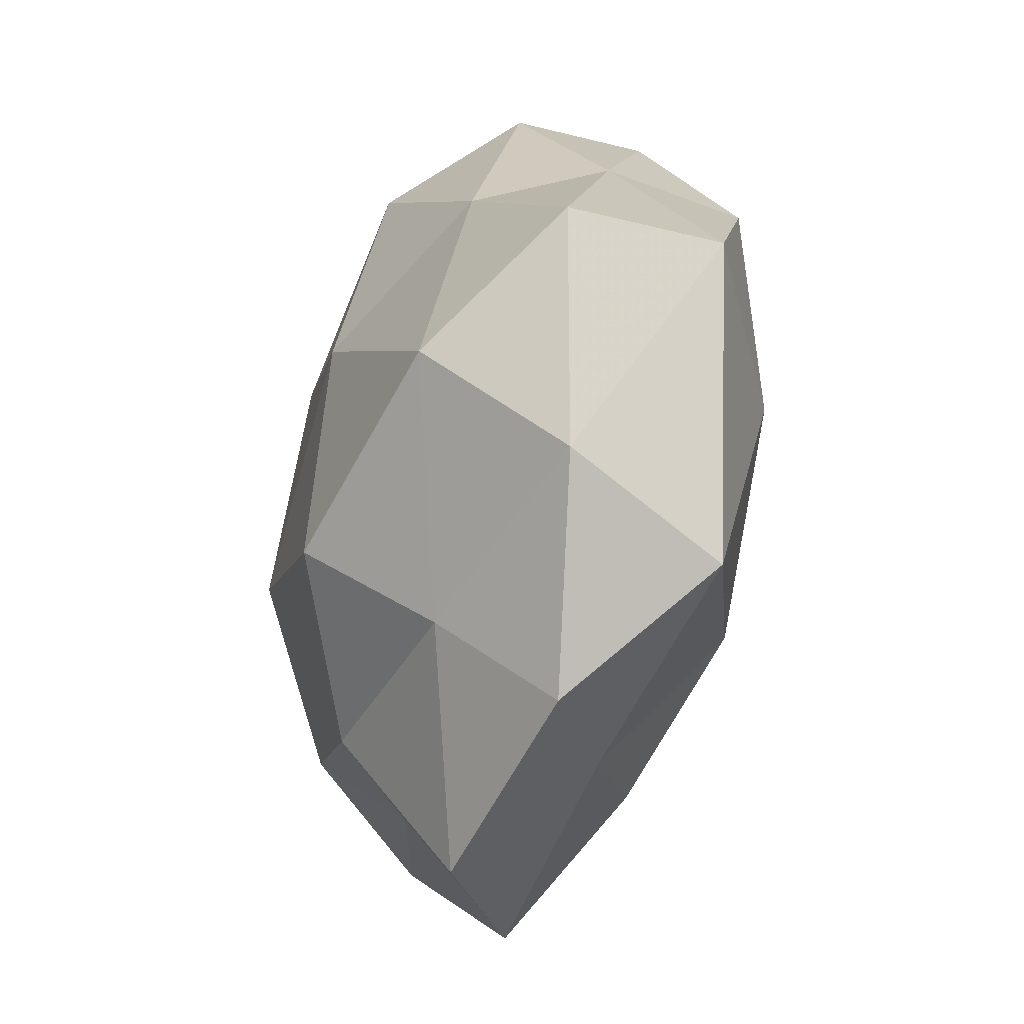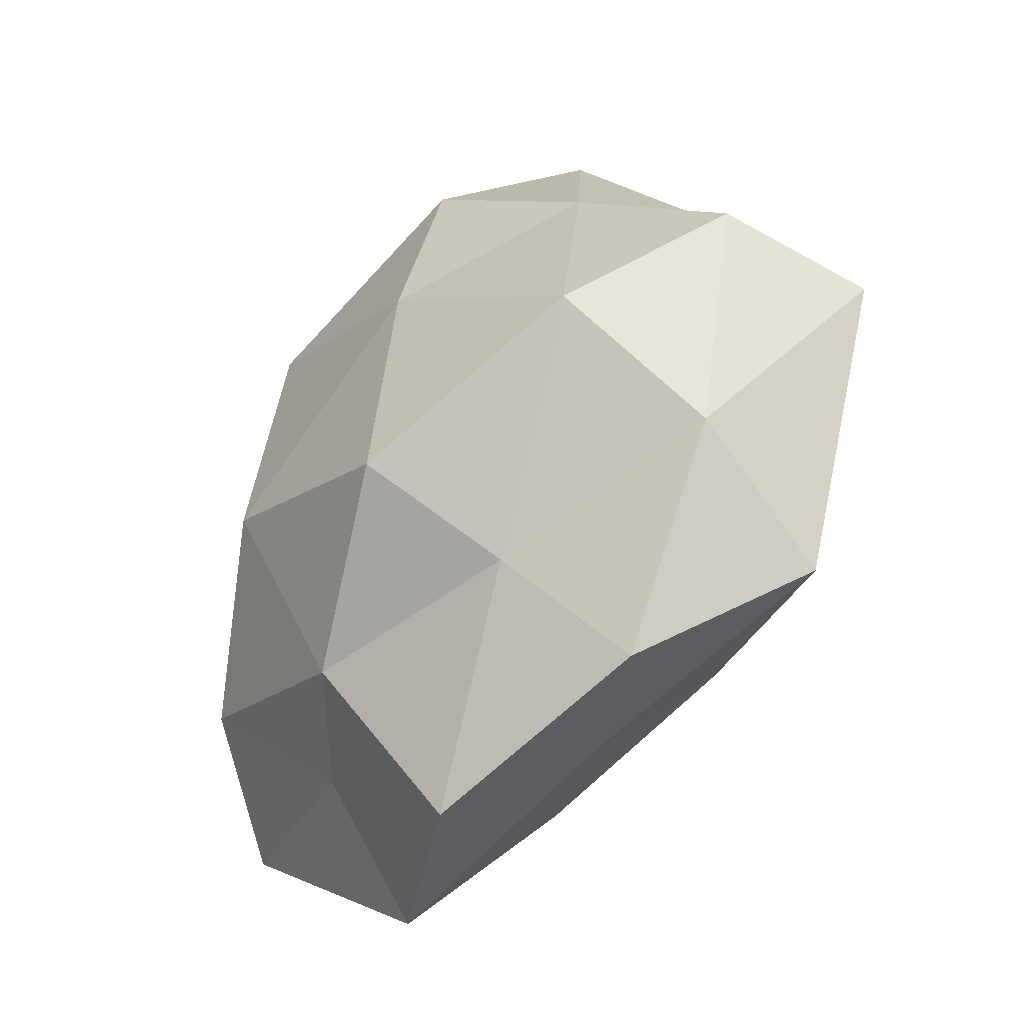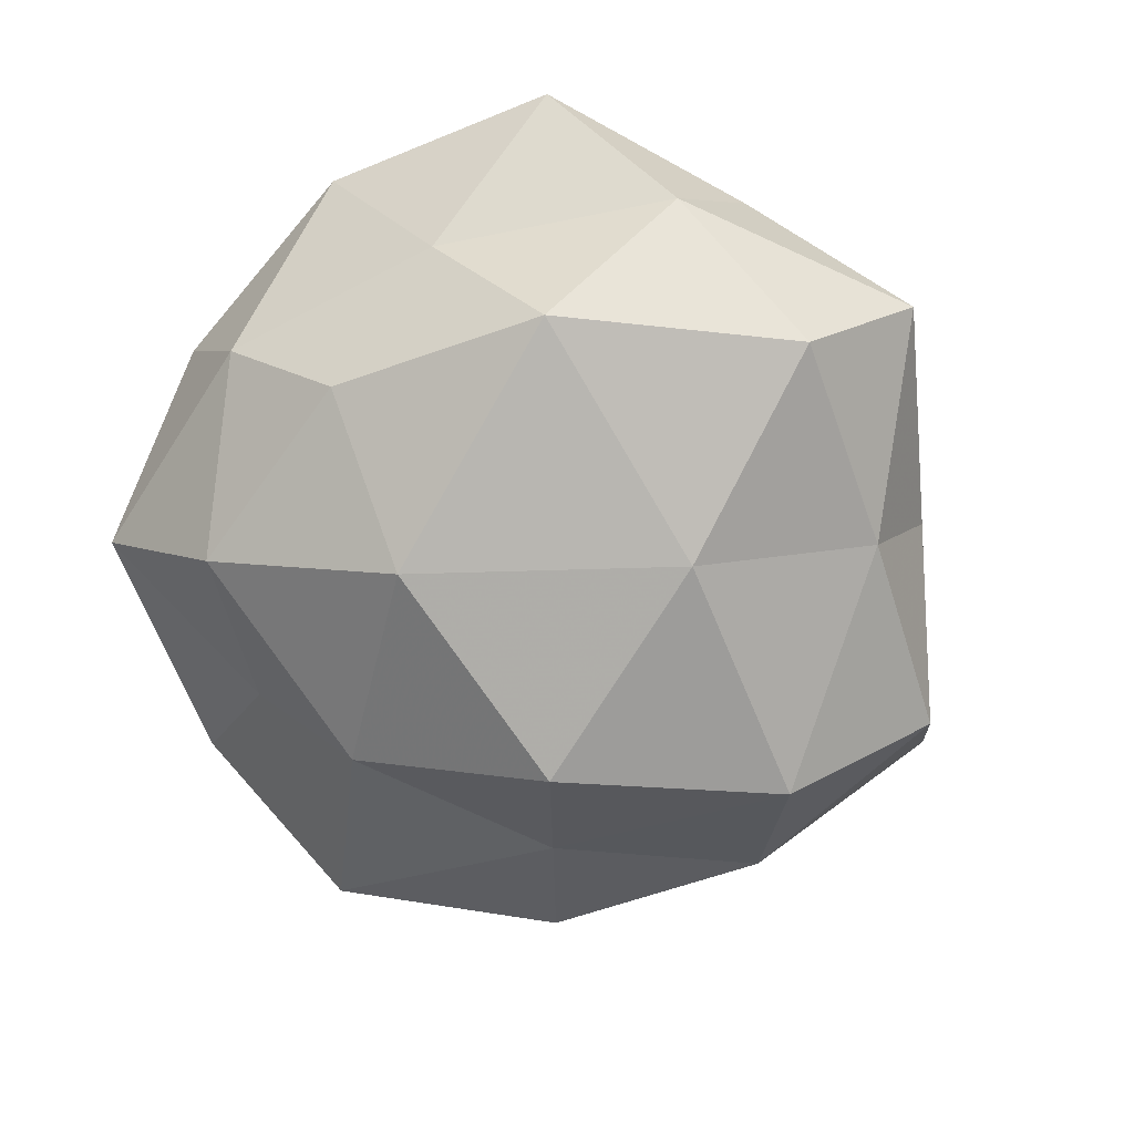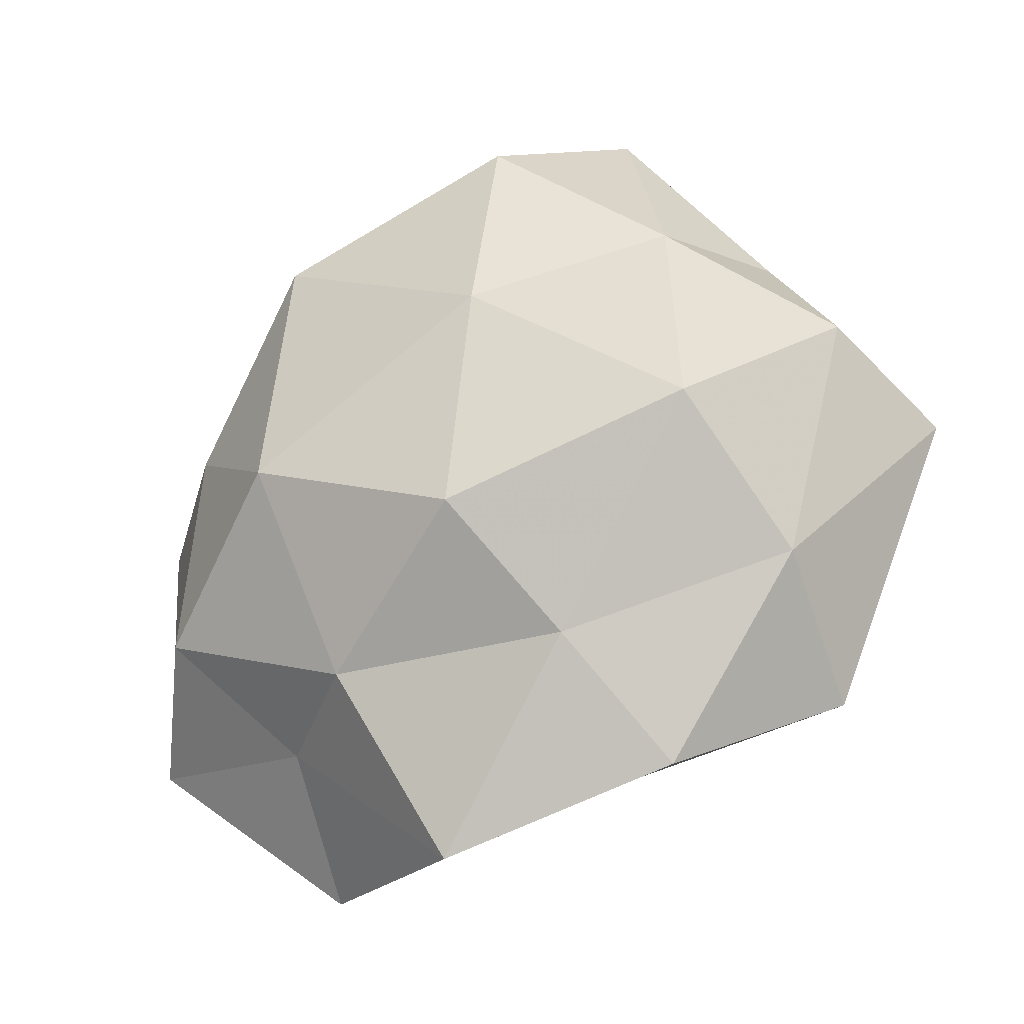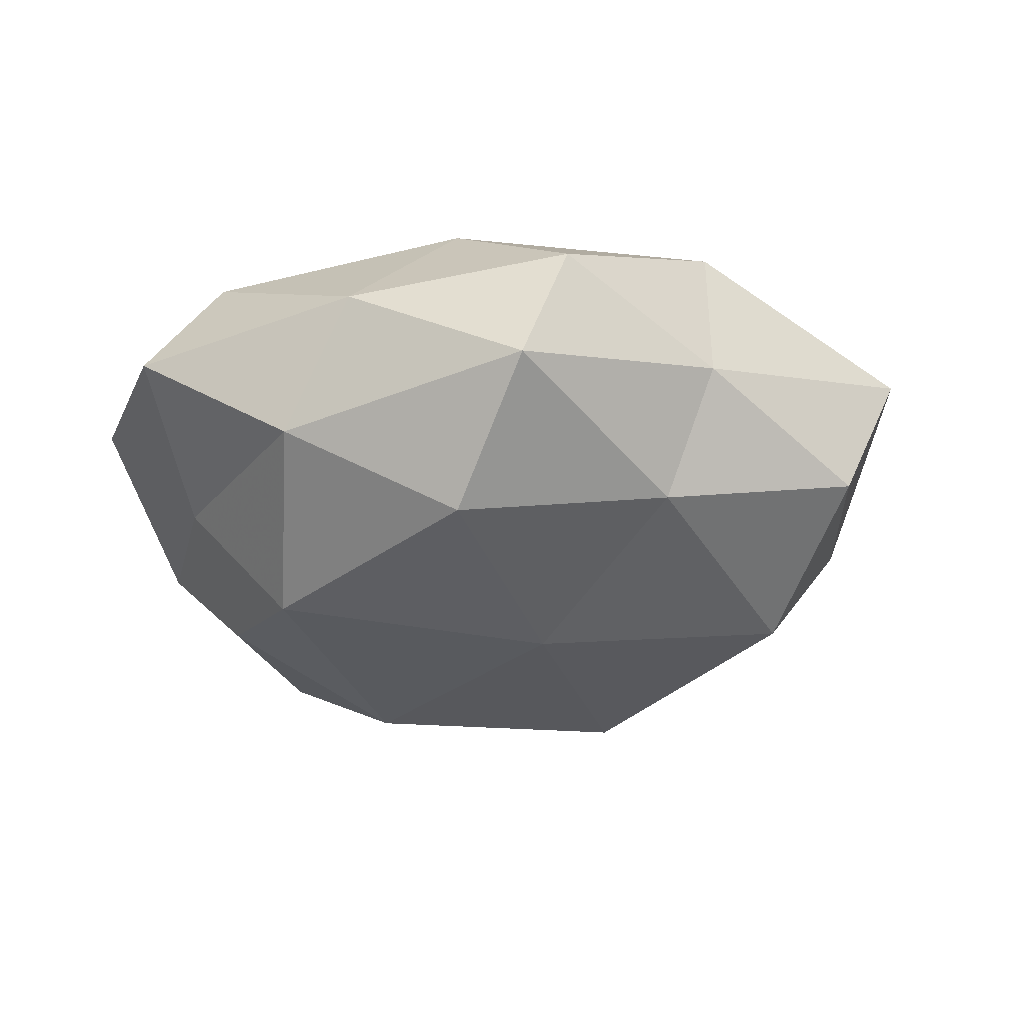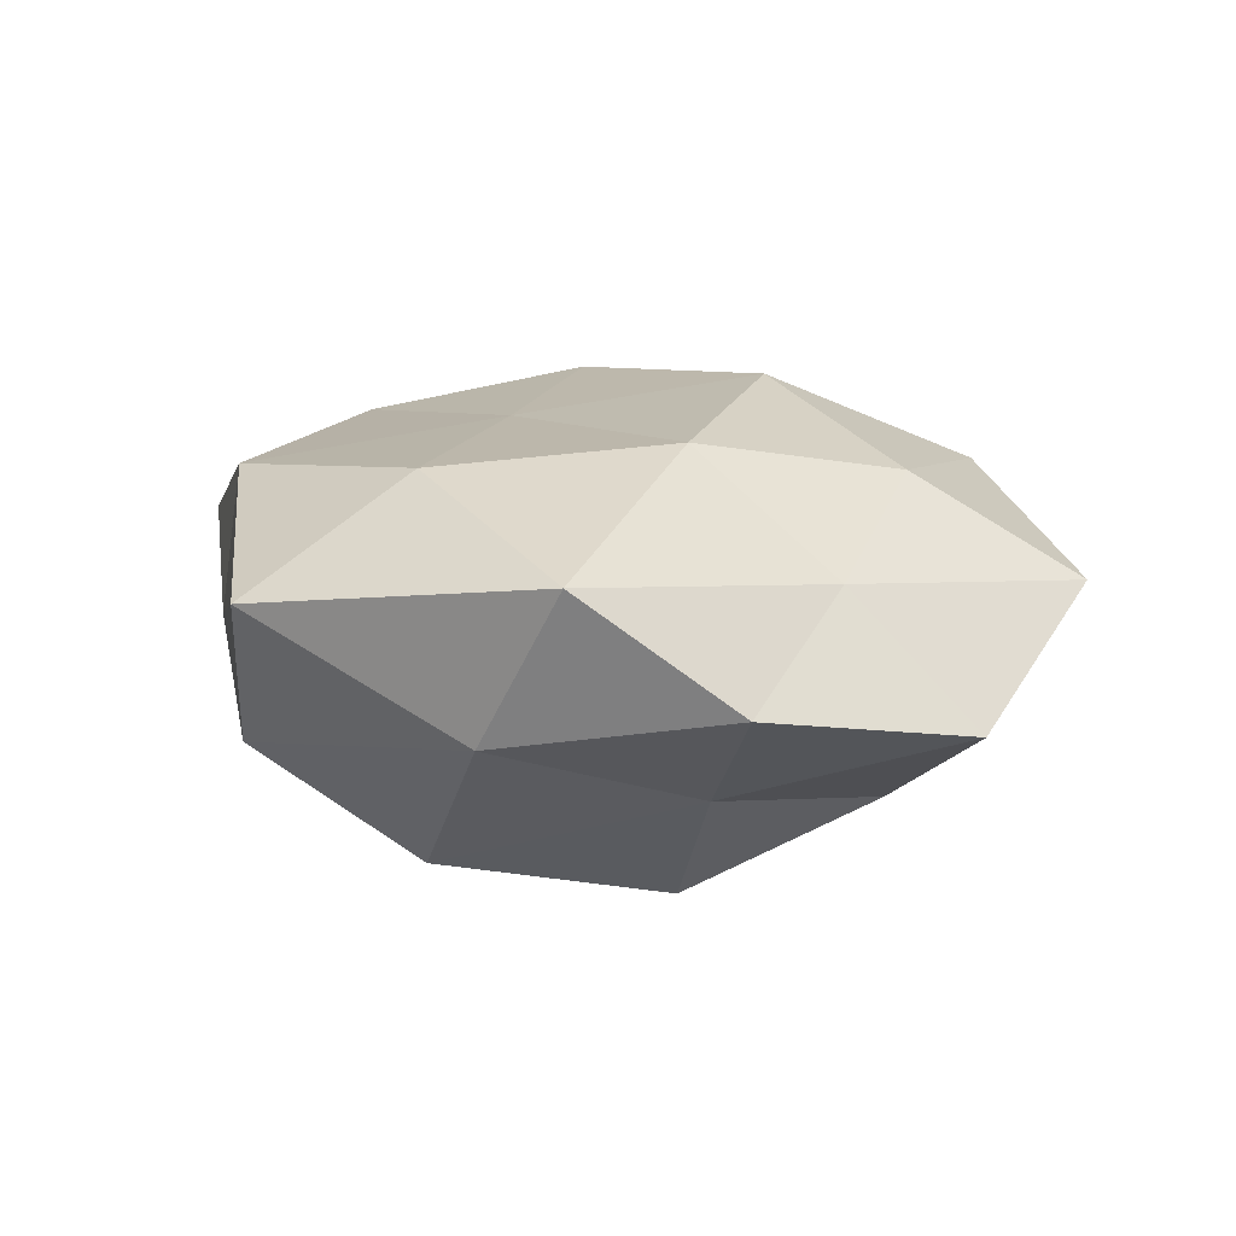
<metadata>
{"format":"obj","ext":"obj","renderer":"f3d","projection":"perspective","resolution":1024,"background":"white","views":[{"elev":-38.1,"azim":-105.8,"up":"+Y"},{"elev":-48.1,"azim":-129.4,"up":"+Y"},{"elev":-75.1,"azim":151.5,"up":"+Z"},{"elev":-34.8,"azim":-150.1,"up":"+Y"},{"elev":-25.5,"azim":-158.7,"up":"+Z"},{"elev":11.8,"azim":-42.8,"up":"+Z"}]}
</metadata>
<code>
v -0.05561 -0.003546 0.008356
v 0.01106 0.01754 0.02546
v 0.008932 0.04446 -0.009165
v -0.05033 0.002711 -0.007966
v 0.02452 -0.03384 -0.007274
v -0.008783 0.03388 0.02041
v -0.02347 -0.04527 -0.001618
v 0.03379 0.008419 0.01874
v 0.003615 -0.05255 -0.006531
v 0.01421 -0.009949 0.02665
v 0.01791 -0.00638 -0.0279
v 0.04934 -0.02717 -0.0005476
v 0.02773 0.04697 0.002376
v -0.03755 0.02048 0.01817
v 0.03148 0.0257 -0.008442
v 0.03708 -0.02188 0.01592
v 0.0457 0.02495 0.006176
v -0.01122 0.004983 0.02266
v -0.01116 0.03824 -0.02036
v -0.02248 0.04636 -0.005505
v -0.0414 -0.02444 -0.005361
v -0.03866 0.02289 0.001091
v -0.0001189 0.0467 0.006456
v -0.03507 -0.008015 0.02053
v -0.0315 0.0204 -0.01423
v 0.01708 0.02714 -0.02424
v 0.02242 0.03777 0.01711
v 0.03435 0.00708 -0.01765
v -0.009071 -0.02001 -0.02821
v -0.004954 -0.04026 0.008935
v -0.03617 -0.009973 -0.0213
v -0.02637 0.04135 0.009661
v -0.01596 -0.03205 -0.01386
v -0.01127 0.01015 -0.02668
v -0.03912 -0.03518 0.01233
v 0.01145 -0.03195 -0.01855
v 0.04685 0.002741 -0.005989
v -0.01244 -0.02482 0.02276
v 0.03778 -0.01895 -0.01611
v 0.02633 -0.04753 0.006325
v 0.05157 -0.002669 0.008319
v 0.01271 -0.03312 0.01824
f 2 10 8
f 15 3 13
f 10 16 8
f 13 17 15
f 2 6 18
f 2 18 10
f 6 14 18
f 20 3 19
f 4 21 1
f 1 22 4
f 14 22 1
f 23 13 3
f 23 3 20
f 24 14 1
f 18 14 24
f 19 25 20
f 25 4 22
f 25 22 20
f 26 3 15
f 26 19 3
f 2 27 6
f 2 8 27
f 8 17 27
f 27 17 13
f 27 23 6
f 27 13 23
f 11 26 28
f 28 26 15
f 7 9 30
f 31 21 4
f 31 4 25
f 6 32 14
f 14 32 22
f 20 22 32
f 6 23 32
f 32 23 20
f 33 9 7
f 33 7 21
f 33 21 31
f 29 33 31
f 34 25 19
f 34 26 11
f 34 19 26
f 29 34 11
f 31 25 34
f 29 31 34
f 21 35 1
f 21 7 35
f 1 35 24
f 30 35 7
f 36 5 9
f 29 11 36
f 36 9 33
f 29 36 33
f 17 37 15
f 15 37 28
f 18 38 10
f 18 24 38
f 38 24 35
f 38 35 30
f 5 39 12
f 11 28 39
f 36 39 5
f 11 39 36
f 39 37 12
f 39 28 37
f 9 5 40
f 12 40 5
f 16 40 12
f 9 40 30
f 8 16 41
f 41 16 12
f 8 41 17
f 12 37 41
f 17 41 37
f 10 42 16
f 10 38 42
f 42 38 30
f 16 42 40
f 30 40 42

</code>
